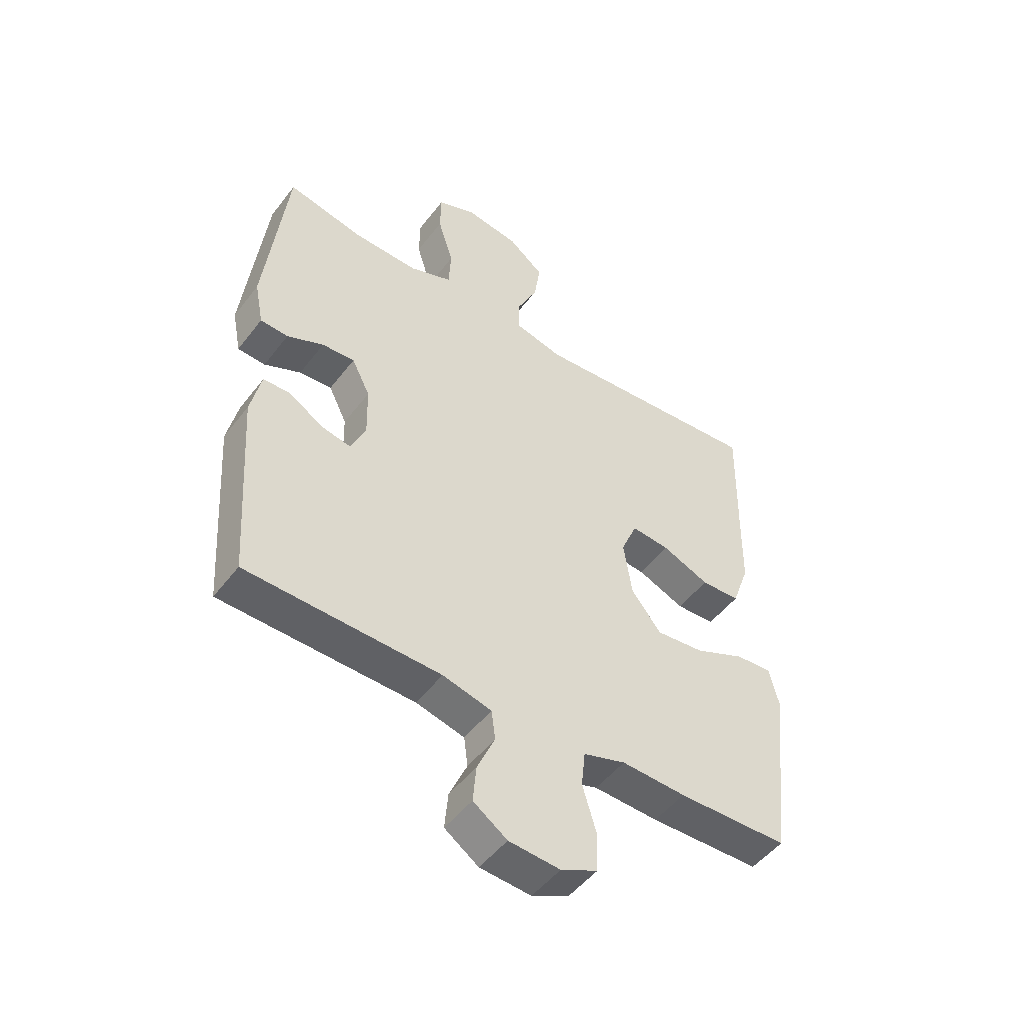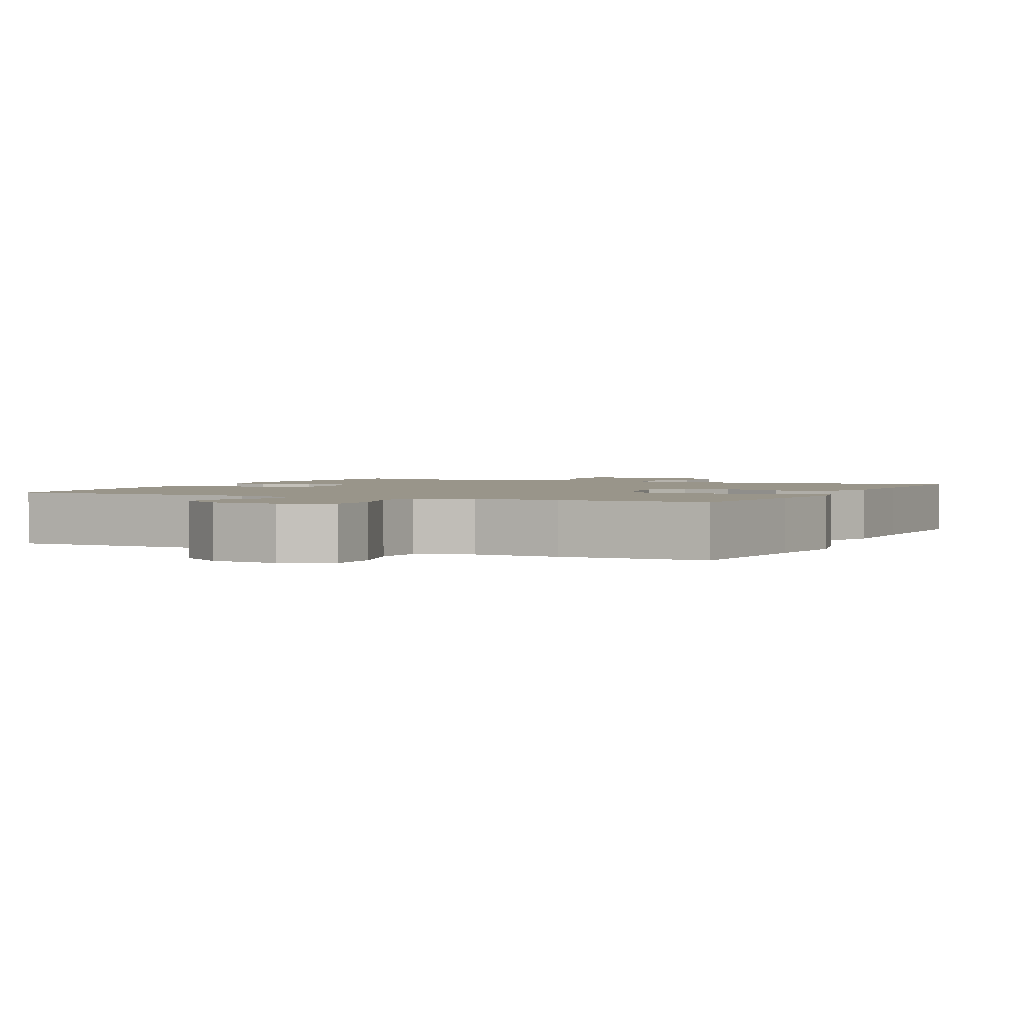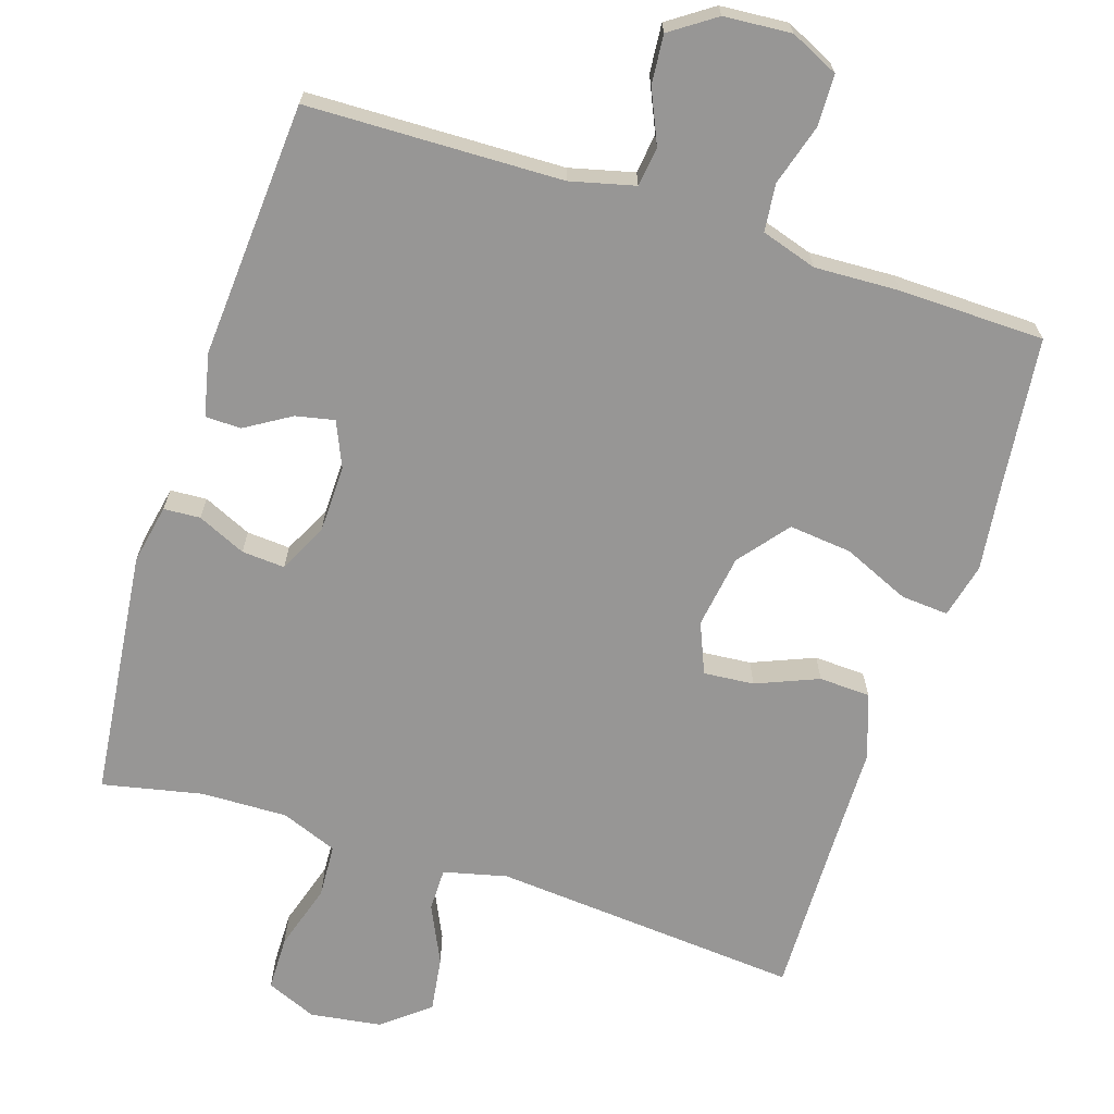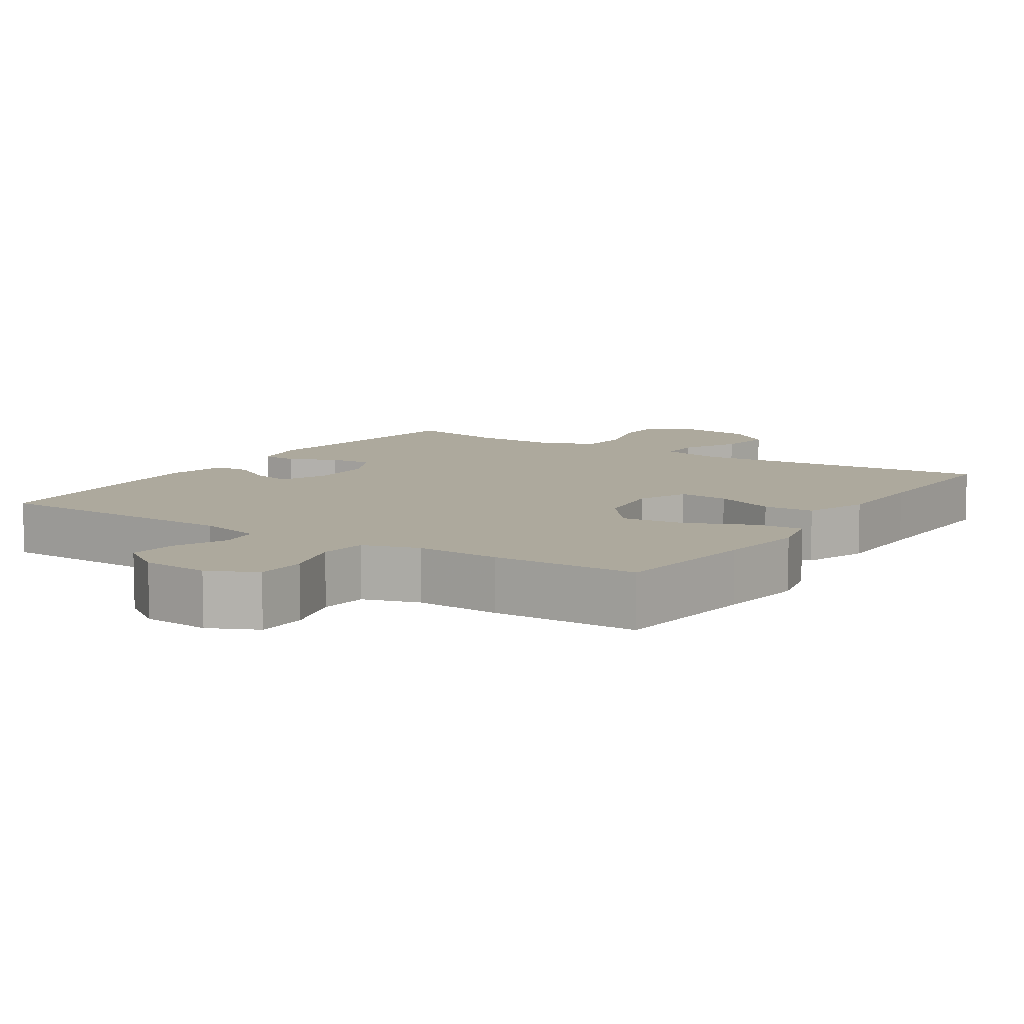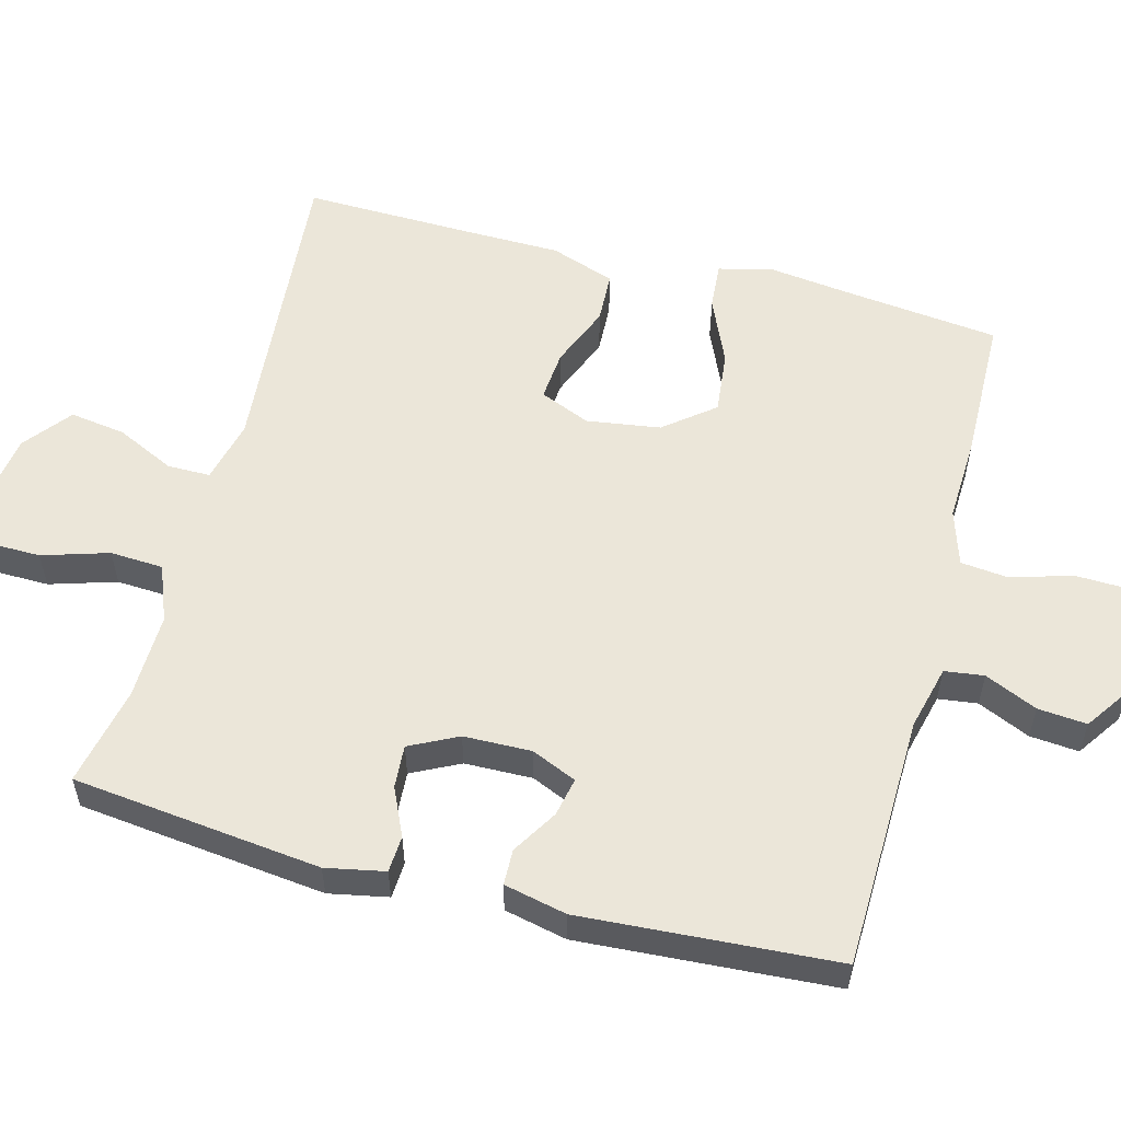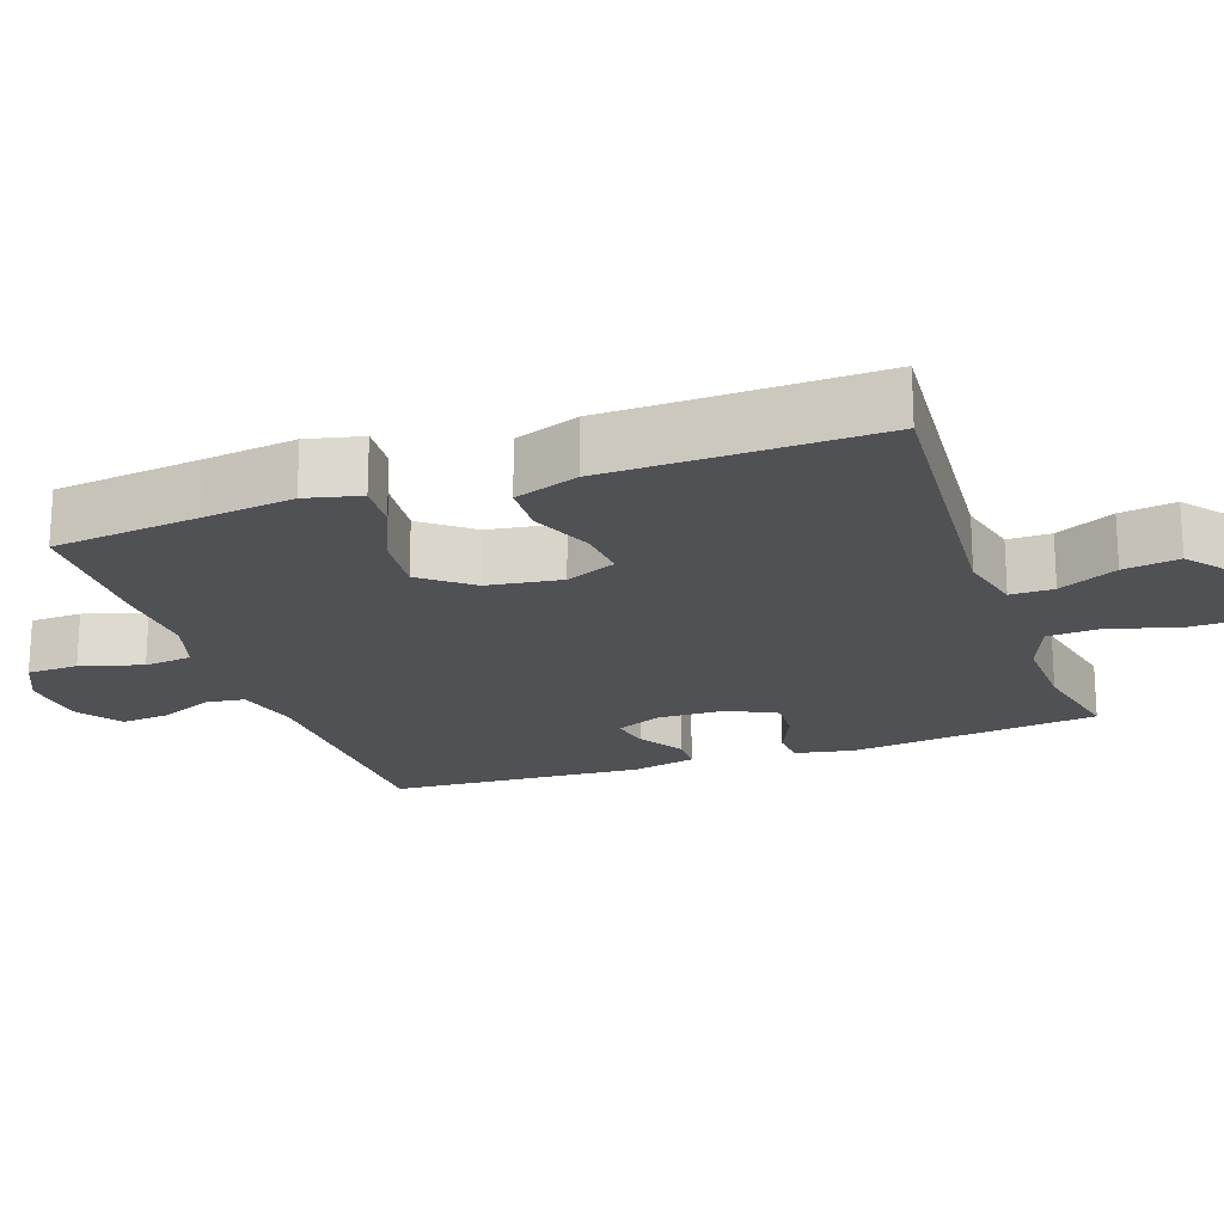
<metadata>
{"format":"obj","ext":"obj","renderer":"f3d","projection":"perspective","resolution":1024,"background":"white","views":[{"elev":-49.6,"azim":144.1,"up":"+Z"},{"elev":2.0,"azim":-154.5,"up":"+Y"},{"elev":-67.9,"azim":162.1,"up":"+Y"},{"elev":8.9,"azim":-146.9,"up":"+Y"},{"elev":56.2,"azim":104.8,"up":"+Y"},{"elev":-20.2,"azim":-70.6,"up":"+Y"}]}
</metadata>
<code>
v 0.5 0.07 0.5
v 0.539 0.07 0.159
v 0.523 0.07 0.078
v 0.473 0.07 0.075
v 0.407 0.07 0.105
v 0.348 0.07 0.109
v 0.315 0.07 0.043
v 0.313 0.07 -0.05
v 0.34 0.07 -0.112
v 0.393 0.07 -0.101
v 0.455 0.07 -0.063
v 0.504 0.07 -0.064
v 0.523 0.07 -0.15
v 0.5 0.07 -0.5
v 0.151 0.07 -0.509
v 0.063 0.07 -0.531
v 0.056 0.07 -0.585
v 0.088 0.07 -0.657
v 0.094 0.07 -0.724
v 0.033 0.07 -0.766
v -0.059 0.07 -0.773
v -0.125 0.07 -0.742
v -0.127 0.07 -0.672
v -0.102 0.07 -0.588
v -0.109 0.07 -0.523
v -0.185 0.07 -0.499
v -0.301 0.07 -0.504
v -0.5 0.07 -0.5
v -0.523 0.07 -0.296
v -0.538 0.07 -0.175
v -0.52 0.07 -0.1
v -0.455 0.07 -0.105
v -0.364 0.07 -0.145
v -0.278 0.07 -0.154
v -0.224 0.07 -0.086
v -0.209 0.07 0.015
v -0.238 0.07 0.084
v -0.307 0.07 0.078
v -0.392 0.07 0.043
v -0.462 0.07 0.046
v -0.493 0.07 0.134
v -0.495 0.07 0.27
v -0.5 0.07 0.5
v -0.077 0.07 0.465
v 0.01 0.07 0.486
v 0.01 0.07 0.545
v -0.028 0.07 0.625
v -0.039 0.07 0.701
v 0.025 0.07 0.752
v 0.122 0.07 0.766
v 0.191 0.07 0.737
v 0.192 0.07 0.662
v 0.164 0.07 0.571
v 0.168 0.07 0.498
v 0.245 0.07 0.468
v 0.363 0.07 0.471
v 0.5 0 0.5
v 0.539 0 0.159
v 0.523 0 0.078
v 0.473 0 0.075
v 0.407 0 0.105
v 0.348 0 0.109
v 0.315 0 0.043
v 0.313 0 -0.05
v 0.34 0 -0.112
v 0.393 0 -0.101
v 0.455 0 -0.063
v 0.504 0 -0.064
v 0.523 0 -0.15
v 0.5 0 -0.5
v 0.151 0 -0.509
v 0.063 0 -0.531
v 0.056 0 -0.585
v 0.088 0 -0.657
v 0.094 0 -0.724
v 0.033 0 -0.766
v -0.059 0 -0.773
v -0.125 0 -0.742
v -0.127 0 -0.672
v -0.102 0 -0.588
v -0.109 0 -0.523
v -0.185 0 -0.499
v -0.301 0 -0.504
v -0.5 0 -0.5
v -0.523 0 -0.296
v -0.538 0 -0.175
v -0.52 0 -0.1
v -0.455 0 -0.105
v -0.364 0 -0.145
v -0.278 0 -0.154
v -0.224 0 -0.086
v -0.209 0 0.015
v -0.238 0 0.084
v -0.307 0 0.078
v -0.392 0 0.043
v -0.462 0 0.046
v -0.493 0 0.134
v -0.495 0 0.27
v -0.5 0 0.5
v -0.077 0 0.465
v 0.01 0 0.486
v 0.01 0 0.545
v -0.028 0 0.625
v -0.039 0 0.701
v 0.025 0 0.752
v 0.122 0 0.766
v 0.191 0 0.737
v 0.192 0 0.662
v 0.164 0 0.571
v 0.168 0 0.498
v 0.245 0 0.468
v 0.363 0 0.471
f 51 52 53
f 50 51 53
f 49 50 53
f 48 49 53
f 47 48 53
f 46 47 53
f 45 46 53 54
f 44 45 54 55
f 42 43 44
f 42 44 55
f 41 42 55
f 40 41 55
f 39 40 55
f 38 39 55
f 31 32 33
f 30 31 33
f 29 30 33
f 29 33 34
f 28 29 34
f 27 28 34
f 26 27 34
f 25 26 34 35
f 22 23 24
f 21 22 24
f 20 21 24
f 19 20 24
f 18 19 24
f 17 18 24
f 16 17 24 25
f 25 35 36
f 16 25 36
f 15 16 36
f 13 14 15
f 12 13 15
f 11 12 15
f 10 11 15
f 3 4 5
f 2 3 5
f 1 2 5
f 56 1 5
f 56 5 6
f 37 38 55 56
f 37 56 6 7
f 36 37 7 8
f 15 36 8 9
f 9 10 15
f 109 108 107
f 109 107 106
f 109 106 105
f 109 105 104
f 109 104 103
f 109 103 102
f 110 109 102 101
f 111 110 101 100
f 100 99 98
f 111 100 98
f 111 98 97
f 111 97 96
f 111 96 95
f 111 95 94
f 89 88 87
f 89 87 86
f 89 86 85
f 90 89 85
f 90 85 84
f 90 84 83
f 90 83 82
f 91 90 82 81
f 80 79 78
f 80 78 77
f 80 77 76
f 80 76 75
f 80 75 74
f 80 74 73
f 81 80 73 72
f 92 91 81
f 92 81 72
f 92 72 71
f 71 70 69
f 71 69 68
f 71 68 67
f 71 67 66
f 61 60 59
f 61 59 58
f 61 58 57
f 61 57 112
f 62 61 112
f 112 111 94 93
f 63 62 112 93
f 64 63 93 92
f 65 64 92 71
f 71 66 65
f 1 57 58 2
f 2 58 59 3
f 3 59 60 4
f 4 60 61 5
f 5 61 62 6
f 6 62 63 7
f 7 63 64 8
f 8 64 65 9
f 9 65 66 10
f 10 66 67 11
f 11 67 68 12
f 12 68 69 13
f 13 69 70 14
f 14 70 71 15
f 15 71 72 16
f 16 72 73 17
f 17 73 74 18
f 18 74 75 19
f 19 75 76 20
f 20 76 77 21
f 21 77 78 22
f 22 78 79 23
f 23 79 80 24
f 24 80 81 25
f 25 81 82 26
f 26 82 83 27
f 27 83 84 28
f 28 84 85 29
f 29 85 86 30
f 30 86 87 31
f 31 87 88 32
f 32 88 89 33
f 33 89 90 34
f 34 90 91 35
f 35 91 92 36
f 36 92 93 37
f 37 93 94 38
f 38 94 95 39
f 39 95 96 40
f 40 96 97 41
f 41 97 98 42
f 42 98 99 43
f 43 99 100 44
f 44 100 101 45
f 45 101 102 46
f 46 102 103 47
f 47 103 104 48
f 48 104 105 49
f 49 105 106 50
f 50 106 107 51
f 51 107 108 52
f 52 108 109 53
f 53 109 110 54
f 54 110 111 55
f 55 111 112 56
f 56 112 57 1

</code>
